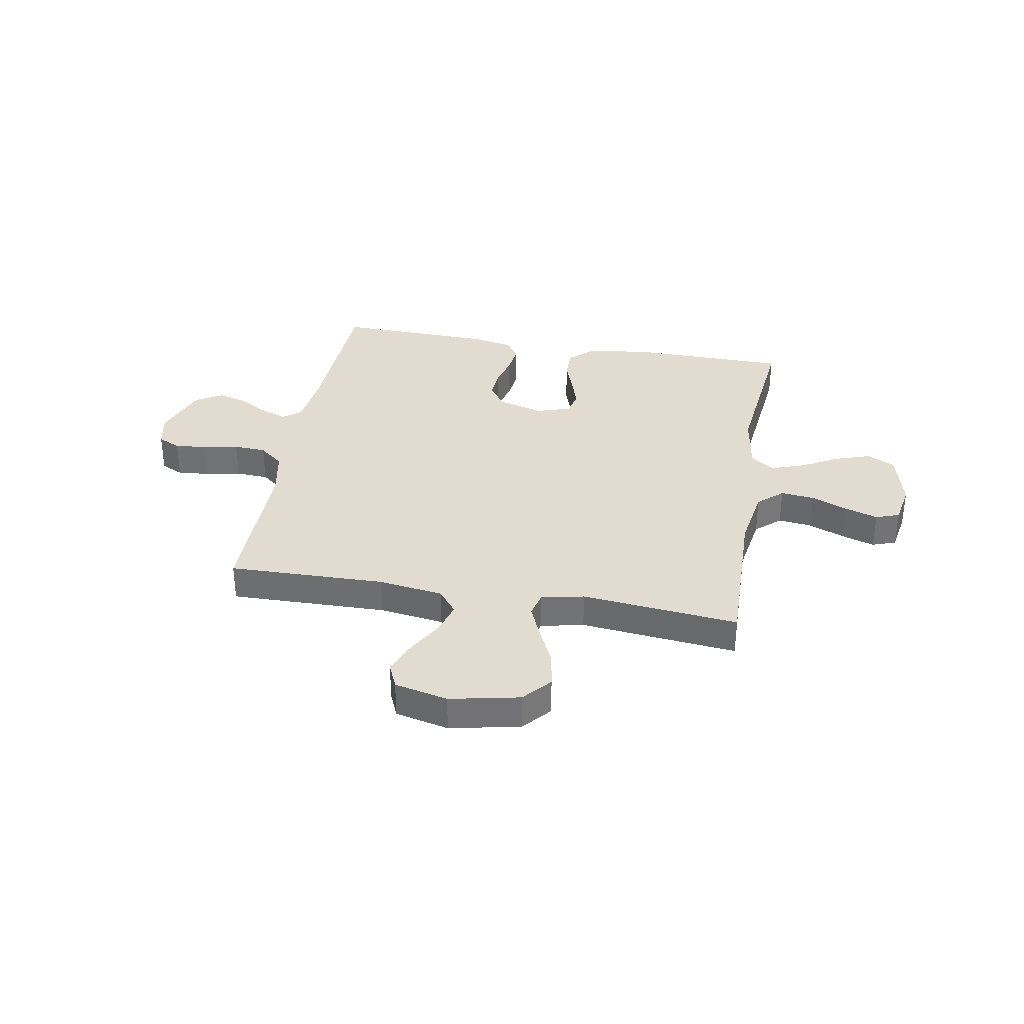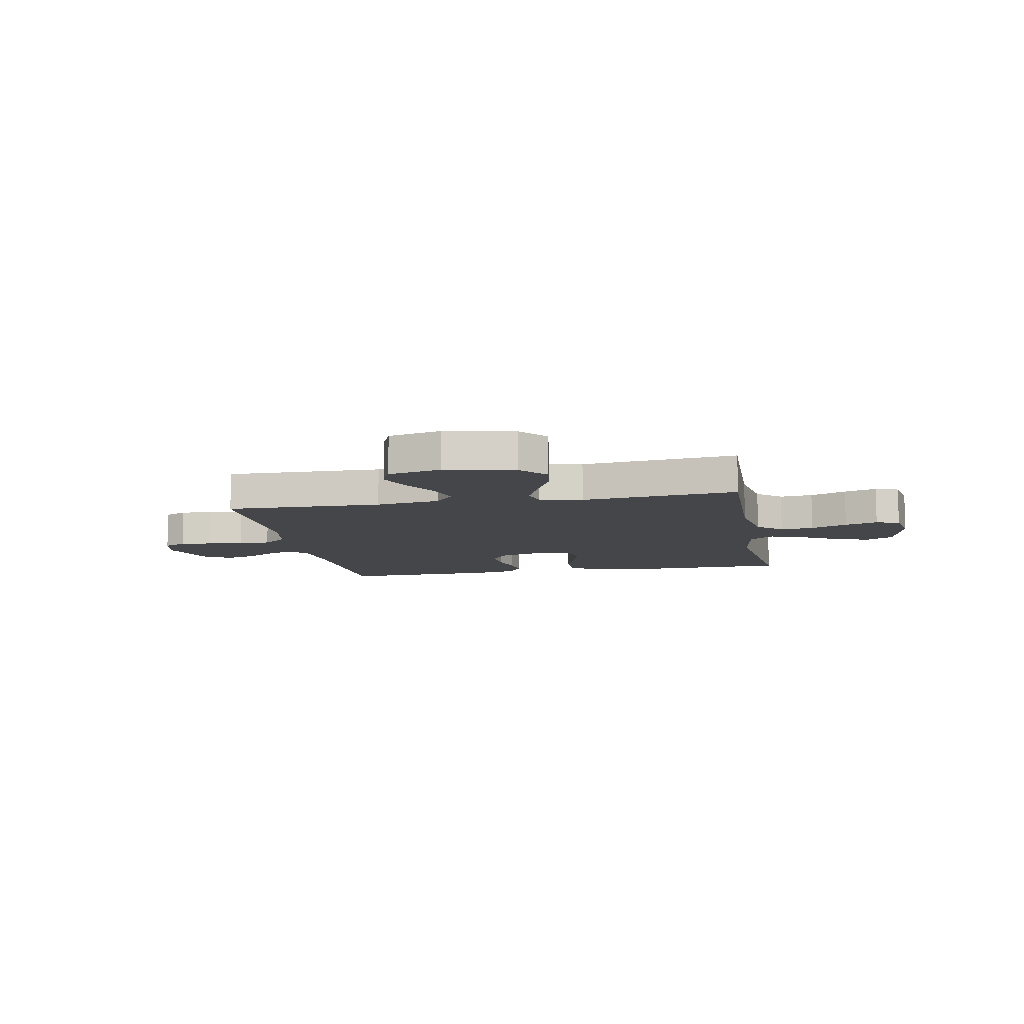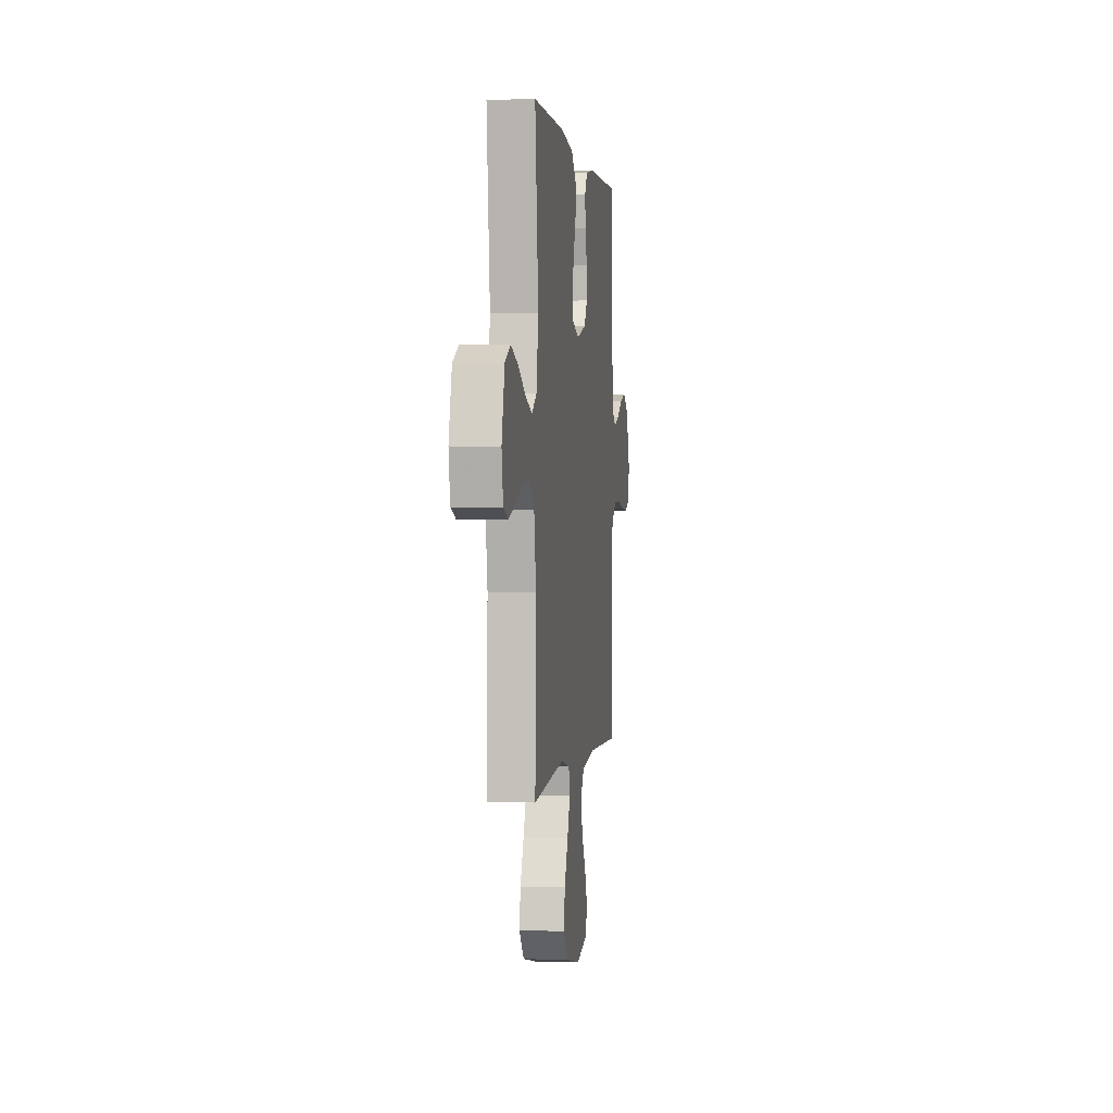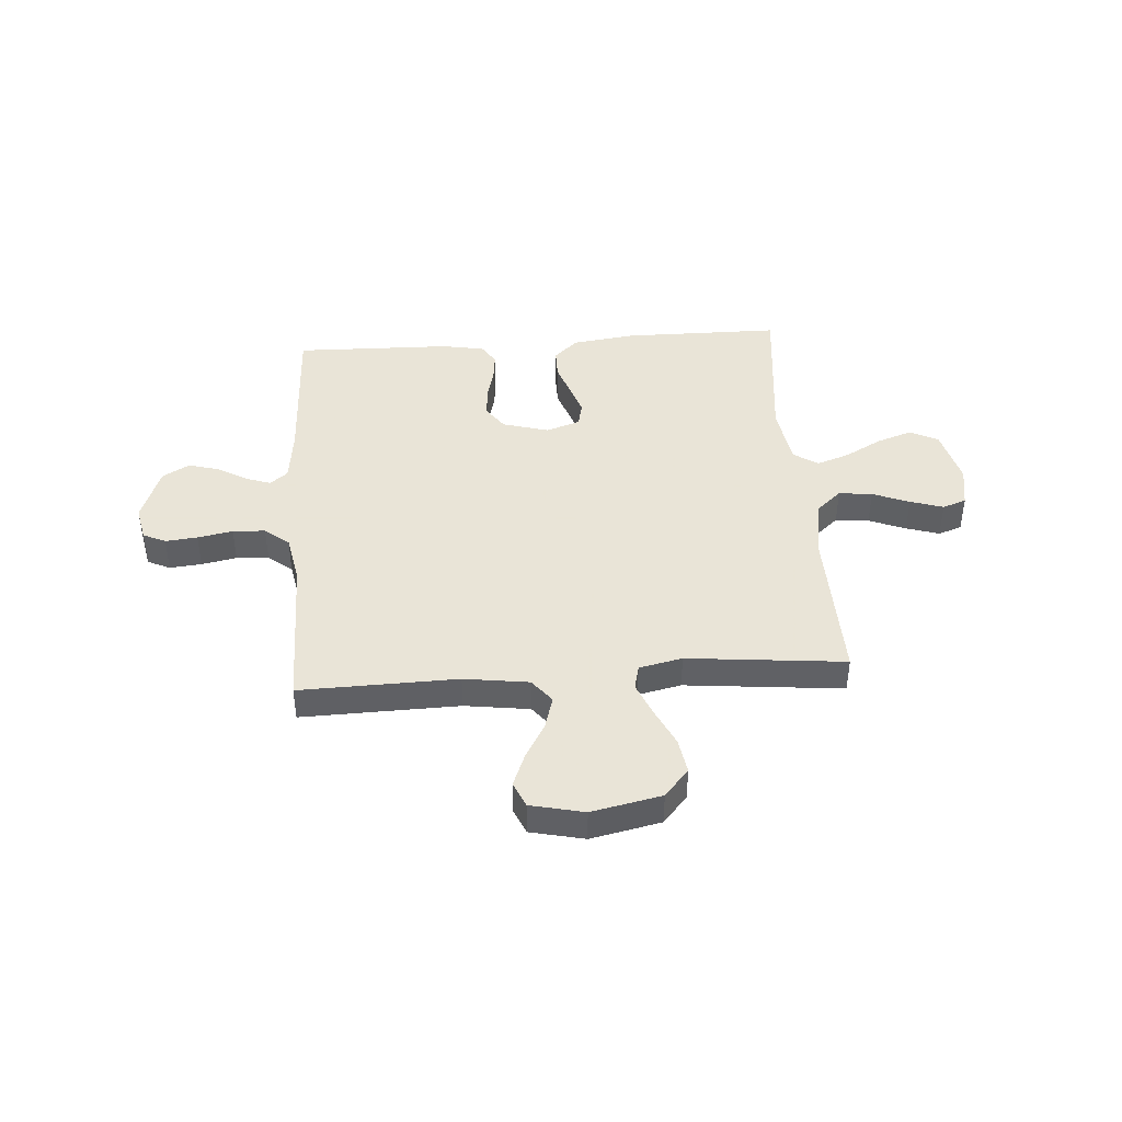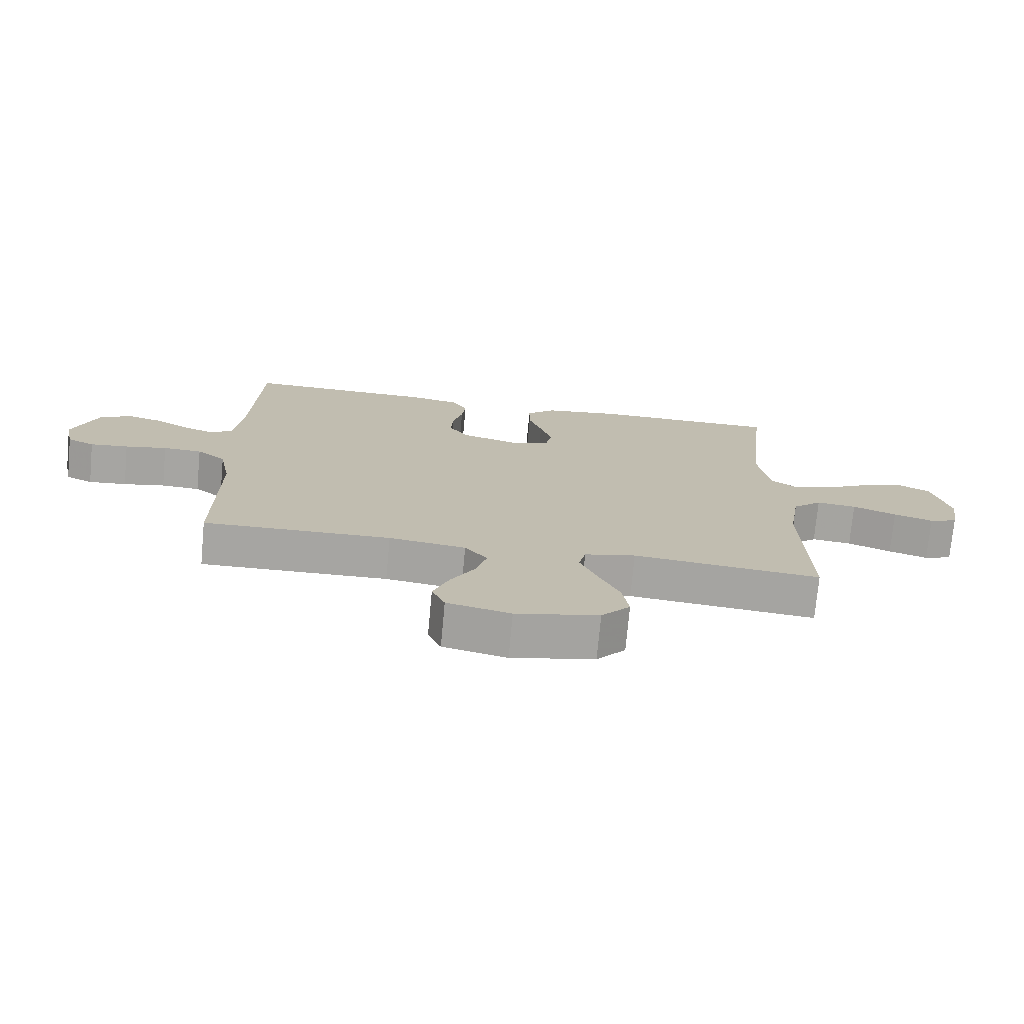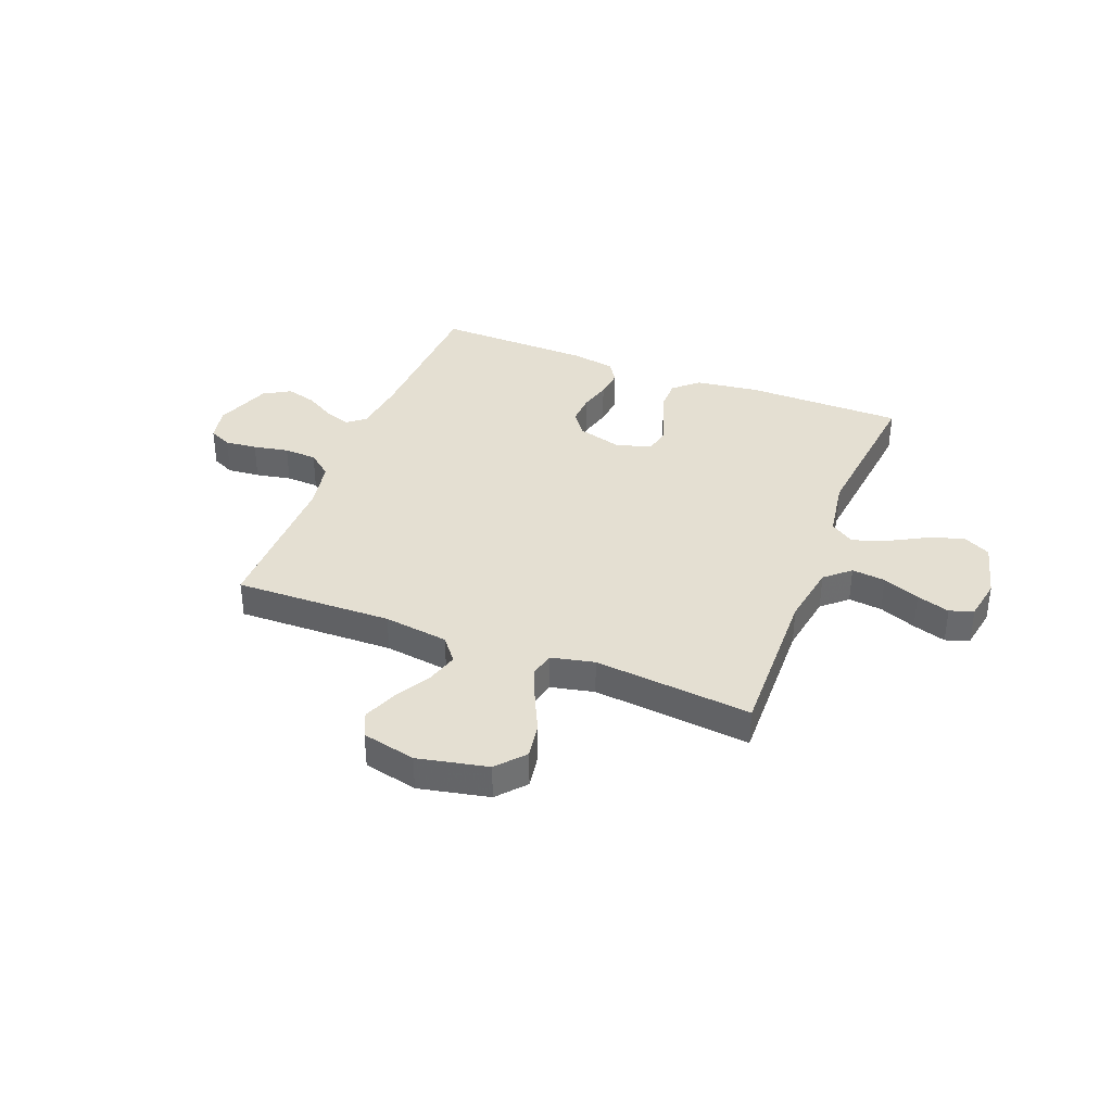
<metadata>
{"format":"obj","ext":"obj","renderer":"f3d","projection":"perspective","resolution":1024,"background":"white","views":[{"elev":34.5,"azim":-169.9,"up":"+Y"},{"elev":-9.7,"azim":-169.2,"up":"+Y"},{"elev":1.1,"azim":-82.5,"up":"+Z"},{"elev":42.8,"azim":175.9,"up":"+Y"},{"elev":-73.8,"azim":174.7,"up":"+Z"},{"elev":37.0,"azim":-158.7,"up":"+Y"}]}
</metadata>
<code>
v 0.5 0.07 -0.5
v 0.2 0.07 -0.493
v 0.077 0.07 -0.51
v 0.041 0.07 -0.555
v 0.059 0.07 -0.617
v 0.098 0.07 -0.685
v 0.123 0.07 -0.748
v 0.102 0.07 -0.796
v 0 0.07 -0.819
v -0.133 0.07 -0.791
v -0.179 0.07 -0.738
v -0.168 0.07 -0.671
v -0.134 0.07 -0.599
v -0.107 0.07 -0.535
v -0.118 0.07 -0.488
v -0.2 0.07 -0.47
v -0.5 0.07 -0.5
v -0.492 0.07 -0.2
v -0.511 0.07 -0.082
v -0.558 0.07 -0.04
v -0.622 0.07 -0.047
v -0.692 0.07 -0.075
v -0.755 0.07 -0.095
v -0.8 0.07 -0.079
v -0.814 0.07 0
v -0.786 0.07 0.11
v -0.733 0.07 0.137
v -0.666 0.07 0.114
v -0.595 0.07 0.075
v -0.532 0.07 0.053
v -0.486 0.07 0.084
v -0.468 0.07 0.2
v -0.5 0.07 0.5
v -0.2 0.07 0.502
v -0.08 0.07 0.486
v -0.034 0.07 0.444
v -0.034 0.07 0.387
v -0.056 0.07 0.323
v -0.075 0.07 0.264
v -0.065 0.07 0.218
v 0 0.07 0.196
v 0.088 0.07 0.221
v 0.12 0.07 0.266
v 0.117 0.07 0.324
v 0.101 0.07 0.384
v 0.095 0.07 0.439
v 0.12 0.07 0.478
v 0.2 0.07 0.493
v 0.5 0.07 0.5
v 0.512 0.07 0.2
v 0.524 0.07 0.098
v 0.558 0.07 0.071
v 0.606 0.07 0.088
v 0.663 0.07 0.121
v 0.72 0.07 0.137
v 0.771 0.07 0.107
v 0.81 0.07 0
v 0.796 0.07 -0.066
v 0.753 0.07 -0.086
v 0.692 0.07 -0.08
v 0.625 0.07 -0.067
v 0.563 0.07 -0.07
v 0.517 0.07 -0.107
v 0.499 0.07 -0.2
v 0.5 0 -0.5
v 0.2 0 -0.493
v 0.077 0 -0.51
v 0.041 0 -0.555
v 0.059 0 -0.617
v 0.098 0 -0.685
v 0.123 0 -0.748
v 0.102 0 -0.796
v 0 0 -0.819
v -0.133 0 -0.791
v -0.179 0 -0.738
v -0.168 0 -0.671
v -0.134 0 -0.599
v -0.107 0 -0.535
v -0.118 0 -0.488
v -0.2 0 -0.47
v -0.5 0 -0.5
v -0.492 0 -0.2
v -0.511 0 -0.082
v -0.558 0 -0.04
v -0.622 0 -0.047
v -0.692 0 -0.075
v -0.755 0 -0.095
v -0.8 0 -0.079
v -0.814 0 0
v -0.786 0 0.11
v -0.733 0 0.137
v -0.666 0 0.114
v -0.595 0 0.075
v -0.532 0 0.053
v -0.486 0 0.084
v -0.468 0 0.2
v -0.5 0 0.5
v -0.2 0 0.502
v -0.08 0 0.486
v -0.034 0 0.444
v -0.034 0 0.387
v -0.056 0 0.323
v -0.075 0 0.264
v -0.065 0 0.218
v 0 0 0.196
v 0.088 0 0.221
v 0.12 0 0.266
v 0.117 0 0.324
v 0.101 0 0.384
v 0.095 0 0.439
v 0.12 0 0.478
v 0.2 0 0.493
v 0.5 0 0.5
v 0.512 0 0.2
v 0.524 0 0.098
v 0.558 0 0.071
v 0.606 0 0.088
v 0.663 0 0.121
v 0.72 0 0.137
v 0.771 0 0.107
v 0.81 0 0
v 0.796 0 -0.066
v 0.753 0 -0.086
v 0.692 0 -0.08
v 0.625 0 -0.067
v 0.563 0 -0.07
v 0.517 0 -0.107
v 0.499 0 -0.2
f 59 60 61
f 58 59 61
f 57 58 61
f 56 57 61
f 55 56 61
f 54 55 61
f 53 54 61
f 52 53 61 62
f 51 52 62 63
f 48 49 50
f 47 48 50
f 46 47 50
f 45 46 50
f 44 45 50
f 51 63 64
f 50 51 64
f 44 50 64
f 43 44 64
f 36 37 38
f 35 36 38
f 34 35 38
f 33 34 38
f 32 33 38
f 31 32 38 39
f 30 31 39 40
f 27 28 29
f 26 27 29
f 25 26 29
f 24 25 29
f 23 24 29
f 22 23 29
f 21 22 29
f 20 21 29 30
f 30 40 41
f 20 30 41
f 19 20 41
f 16 17 18
f 19 41 42
f 18 19 42
f 16 18 42
f 15 16 42
f 11 12 13
f 10 11 13
f 9 10 13
f 8 9 13
f 7 8 13
f 6 7 13
f 5 6 13
f 4 5 13 14
f 64 1 2
f 43 64 2
f 42 43 2
f 14 15 42
f 4 14 42
f 3 4 42
f 2 3 42
f 125 124 123
f 125 123 122
f 125 122 121
f 125 121 120
f 125 120 119
f 125 119 118
f 125 118 117
f 126 125 117 116
f 127 126 116 115
f 114 113 112
f 114 112 111
f 114 111 110
f 114 110 109
f 114 109 108
f 128 127 115
f 128 115 114
f 128 114 108
f 128 108 107
f 102 101 100
f 102 100 99
f 102 99 98
f 102 98 97
f 102 97 96
f 103 102 96 95
f 104 103 95 94
f 93 92 91
f 93 91 90
f 93 90 89
f 93 89 88
f 93 88 87
f 93 87 86
f 93 86 85
f 94 93 85 84
f 105 104 94
f 105 94 84
f 105 84 83
f 82 81 80
f 106 105 83
f 106 83 82
f 106 82 80
f 106 80 79
f 77 76 75
f 77 75 74
f 77 74 73
f 77 73 72
f 77 72 71
f 77 71 70
f 77 70 69
f 78 77 69 68
f 66 65 128
f 66 128 107
f 66 107 106
f 106 79 78
f 106 78 68
f 106 68 67
f 106 67 66
f 1 65 66 2
f 2 66 67 3
f 3 67 68 4
f 4 68 69 5
f 5 69 70 6
f 6 70 71 7
f 7 71 72 8
f 8 72 73 9
f 9 73 74 10
f 10 74 75 11
f 11 75 76 12
f 12 76 77 13
f 13 77 78 14
f 14 78 79 15
f 15 79 80 16
f 16 80 81 17
f 17 81 82 18
f 18 82 83 19
f 19 83 84 20
f 20 84 85 21
f 21 85 86 22
f 22 86 87 23
f 23 87 88 24
f 24 88 89 25
f 25 89 90 26
f 26 90 91 27
f 27 91 92 28
f 28 92 93 29
f 29 93 94 30
f 30 94 95 31
f 31 95 96 32
f 32 96 97 33
f 33 97 98 34
f 34 98 99 35
f 35 99 100 36
f 36 100 101 37
f 37 101 102 38
f 38 102 103 39
f 39 103 104 40
f 40 104 105 41
f 41 105 106 42
f 42 106 107 43
f 43 107 108 44
f 44 108 109 45
f 45 109 110 46
f 46 110 111 47
f 47 111 112 48
f 48 112 113 49
f 49 113 114 50
f 50 114 115 51
f 51 115 116 52
f 52 116 117 53
f 53 117 118 54
f 54 118 119 55
f 55 119 120 56
f 56 120 121 57
f 57 121 122 58
f 58 122 123 59
f 59 123 124 60
f 60 124 125 61
f 61 125 126 62
f 62 126 127 63
f 63 127 128 64
f 64 128 65 1

</code>
